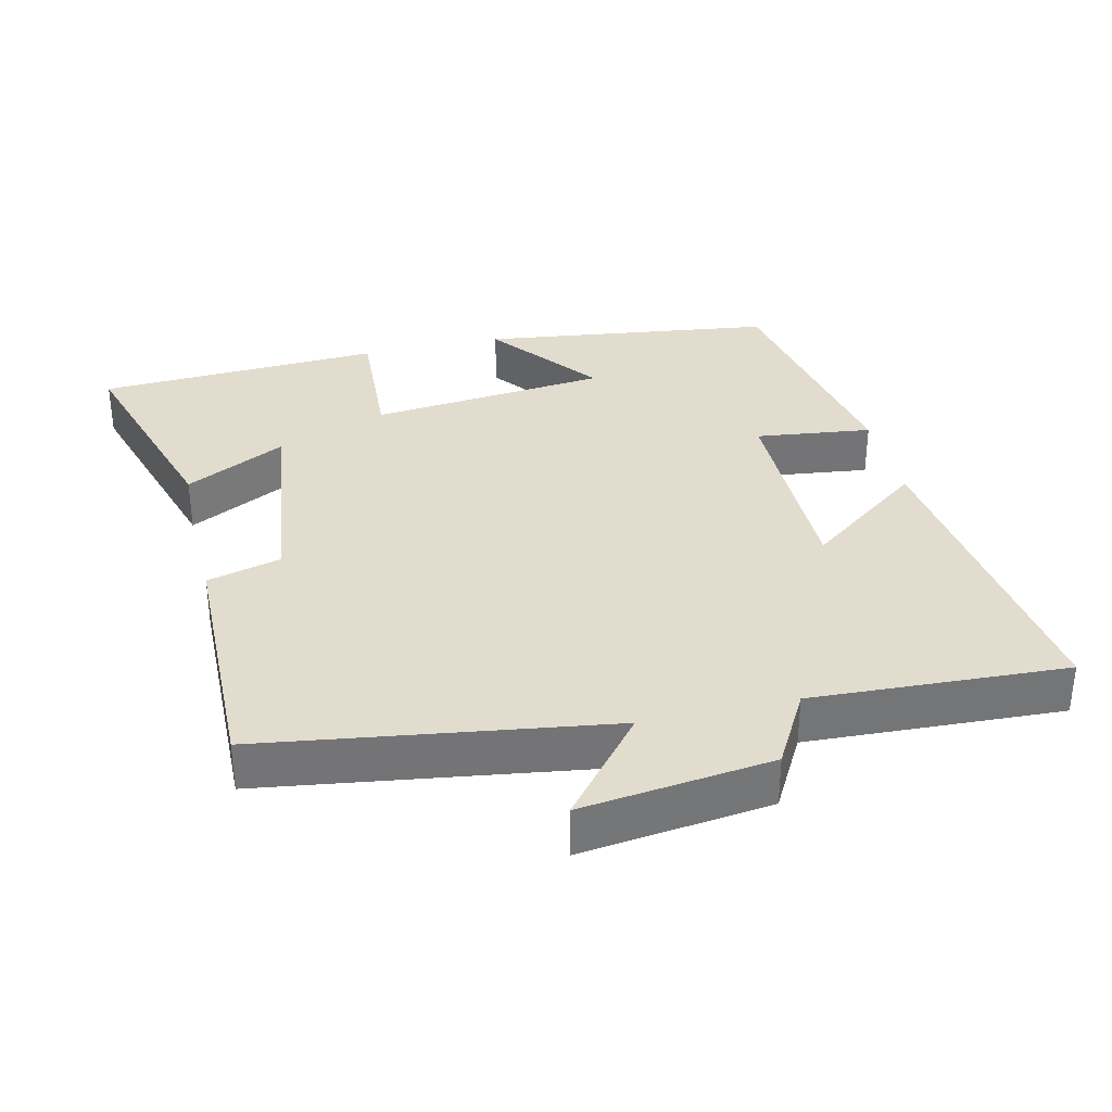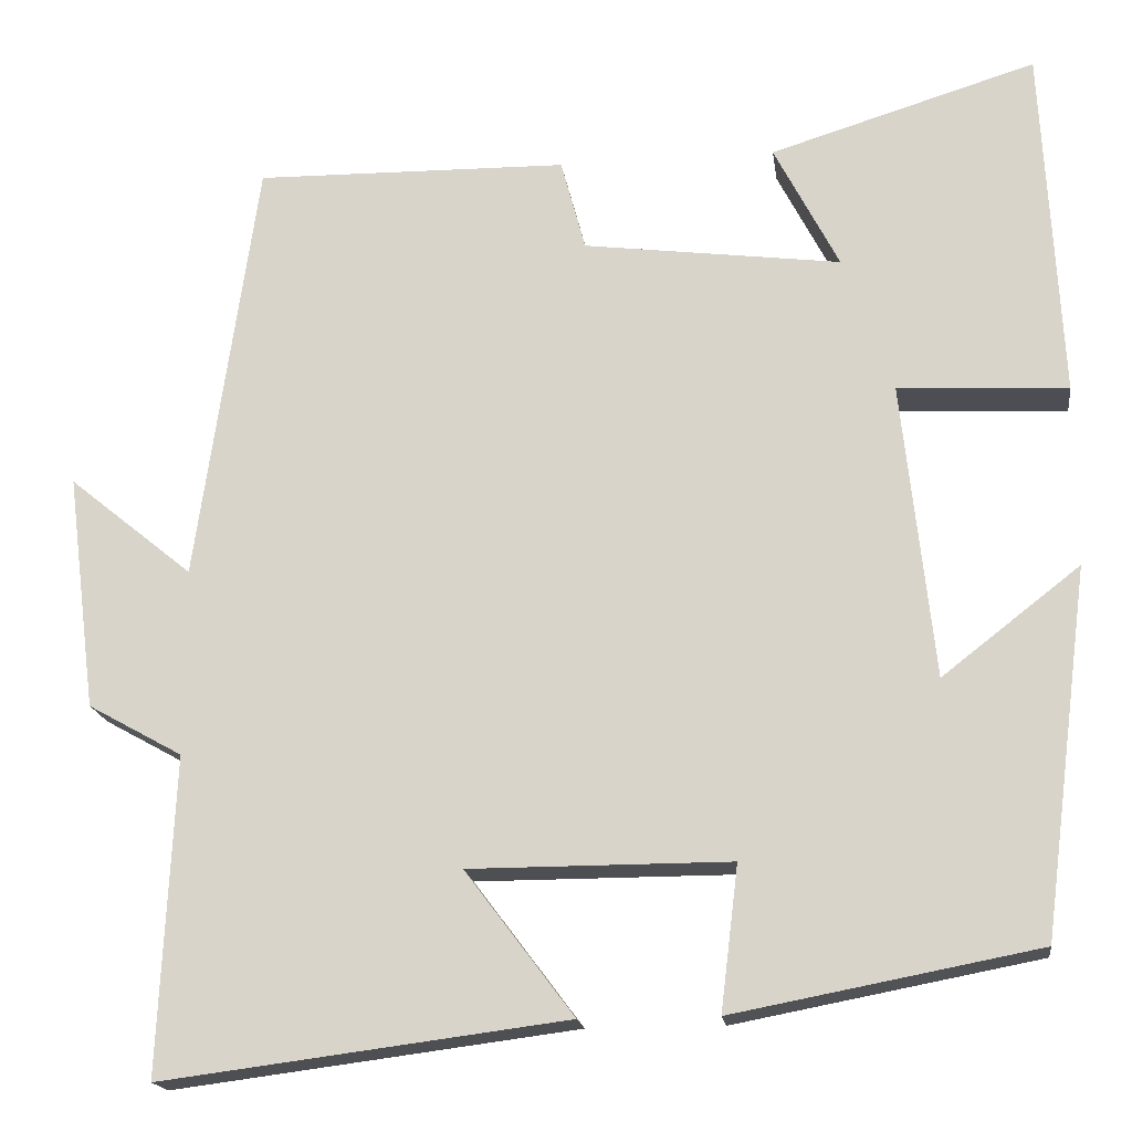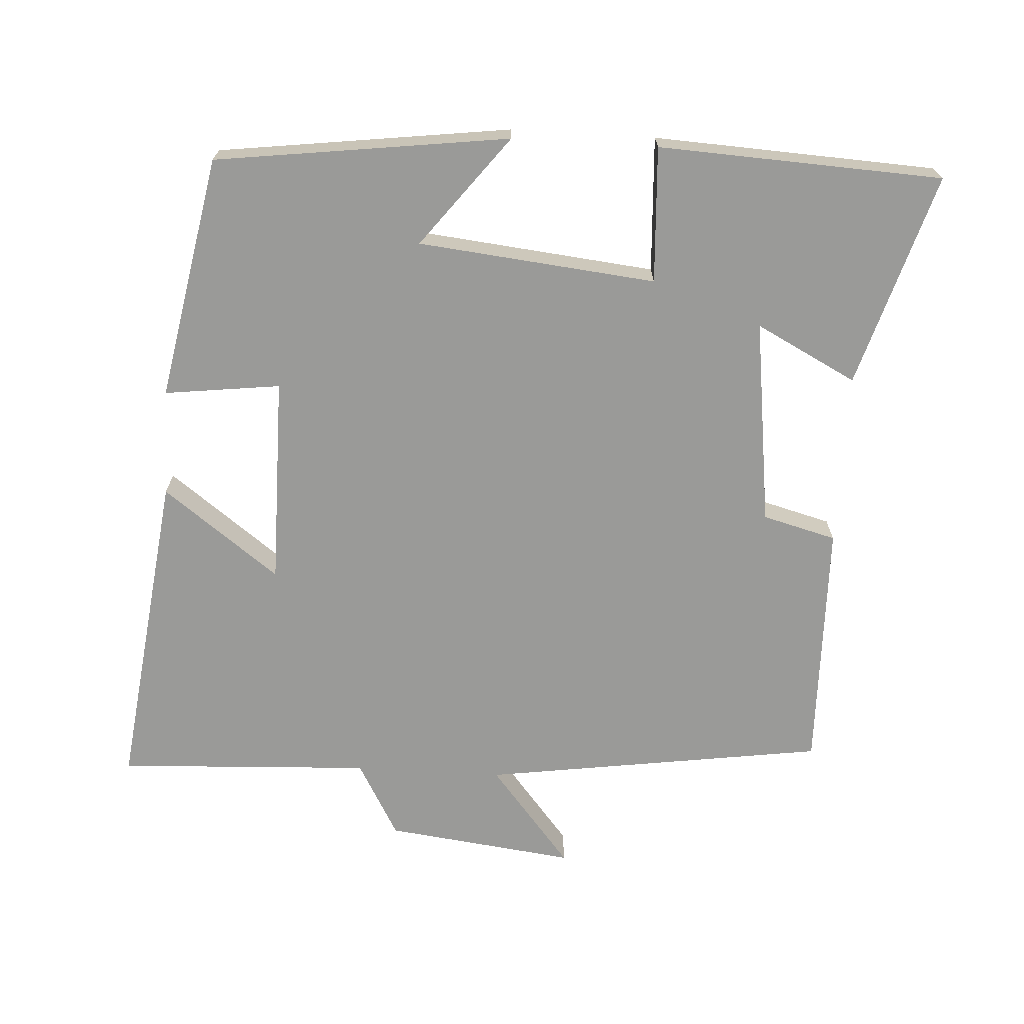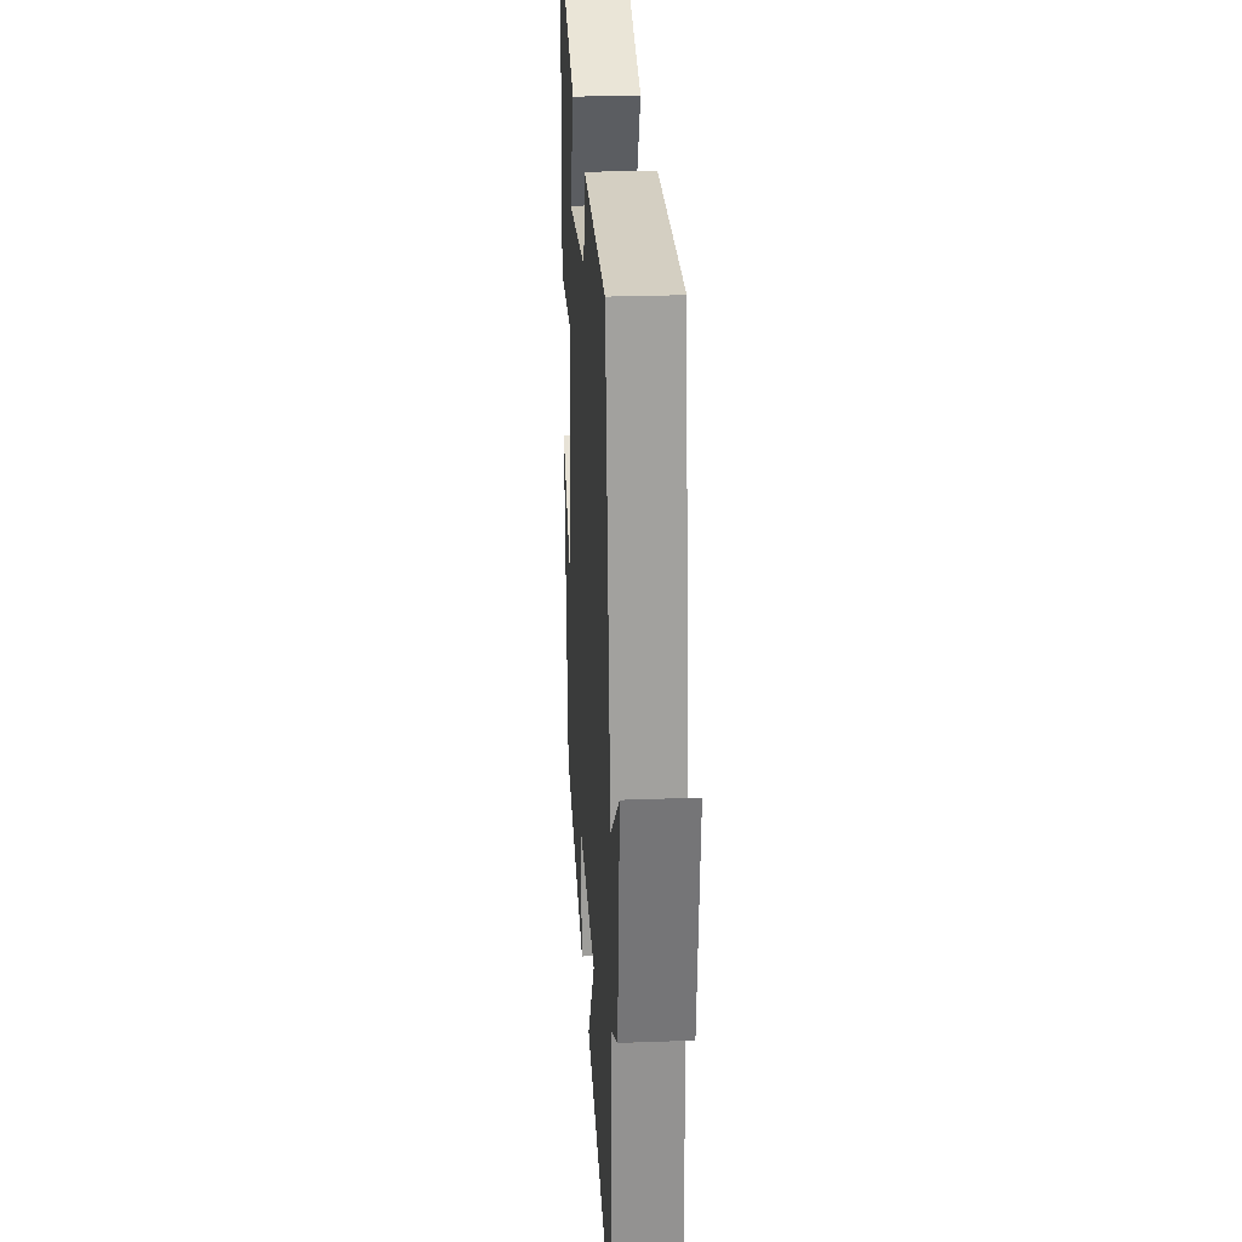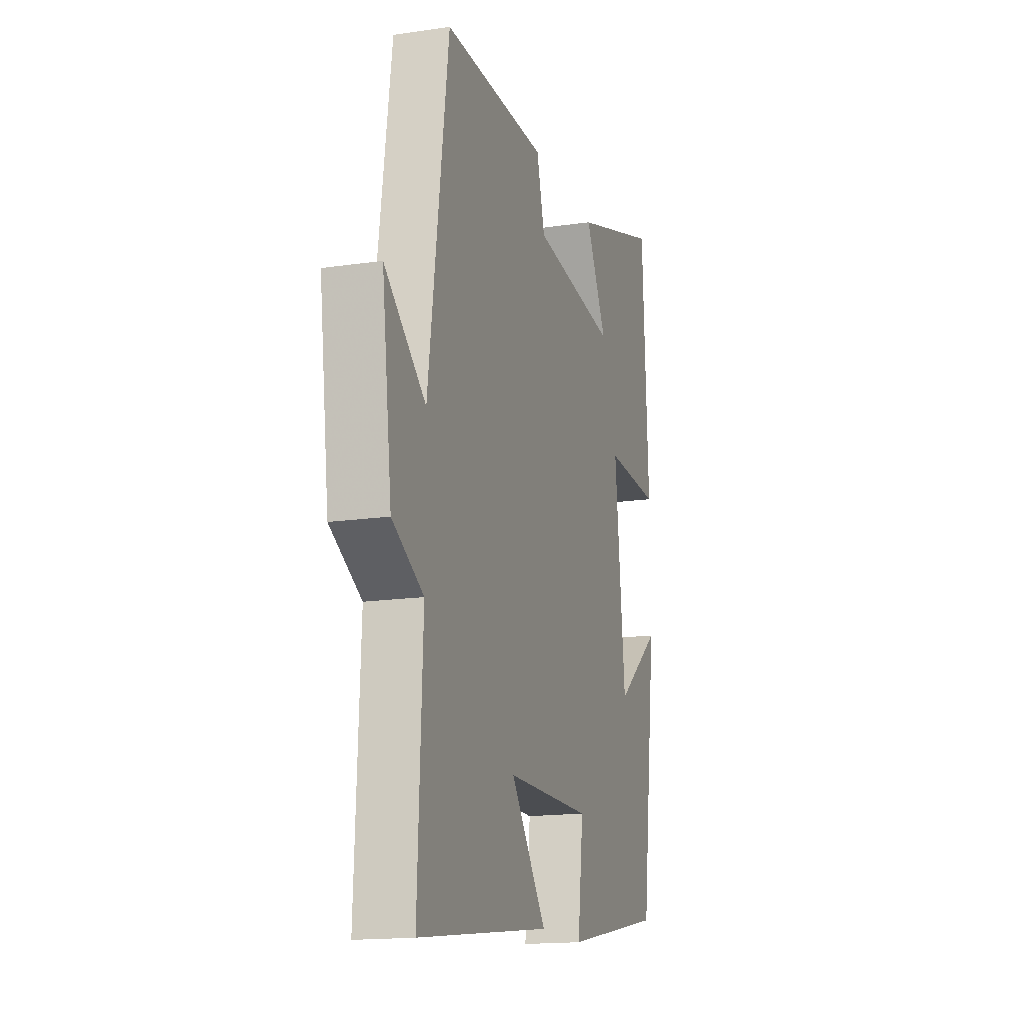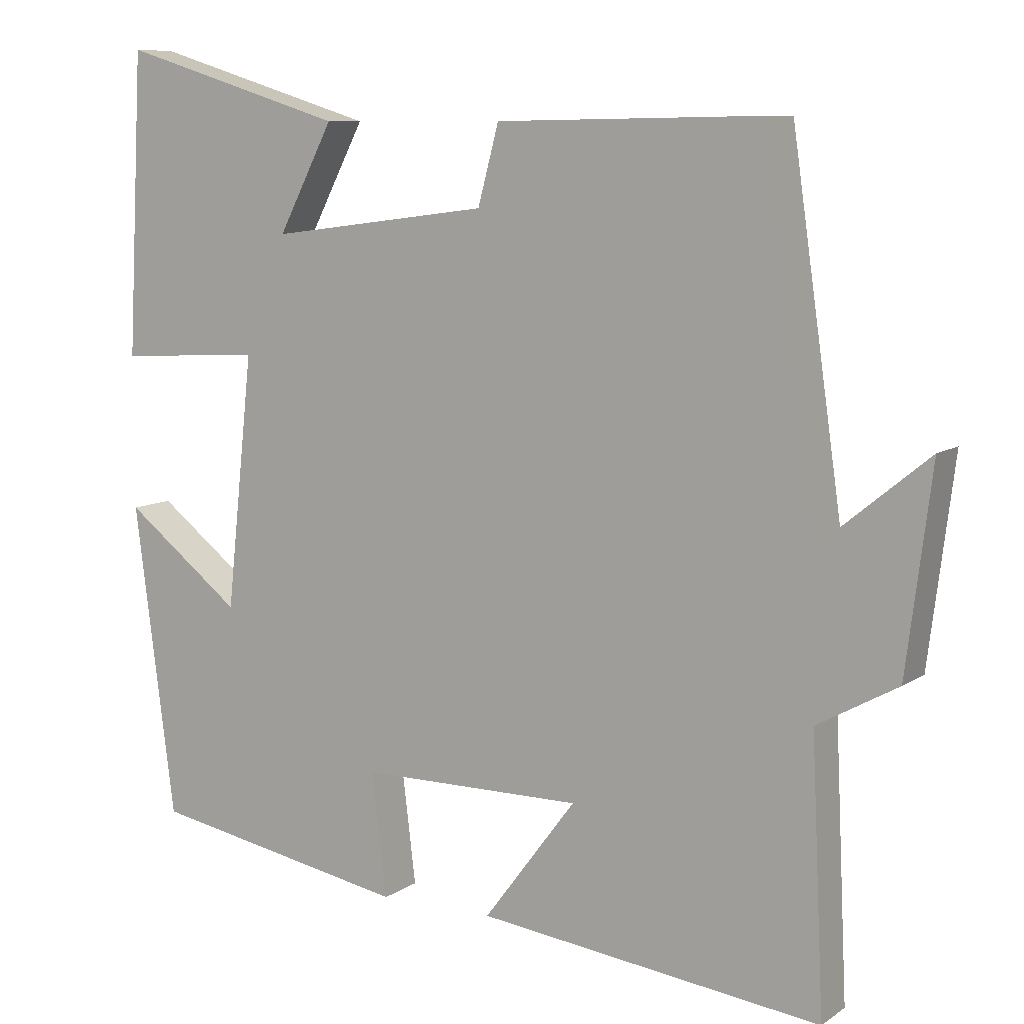
<metadata>
{"format":"obj","ext":"obj","renderer":"f3d","projection":"perspective","resolution":1024,"background":"white","views":[{"elev":34.1,"azim":76.9,"up":"+Y"},{"elev":-17.8,"azim":-172.4,"up":"+Z"},{"elev":-69.2,"azim":-93.3,"up":"+Y"},{"elev":26.5,"azim":86.6,"up":"+Z"},{"elev":-15.9,"azim":107.2,"up":"+Z"},{"elev":8.8,"azim":30.5,"up":"+Z"}]}
</metadata>
<code>
v -0.479 0.07 0.593
v -0.176 0.07 0.5
v -0.25 0.07 0.357
v 0.044 0.07 0.395
v 0.072 0.07 0.5
v 0.43 0.07 0.506
v 0.5 0.07 0.017
v 0.642 0.07 0.133
v 0.608 0.07 -0.137
v 0.5 0.07 -0.197
v 0.517 0.07 -0.559
v 0.055 0.07 -0.5
v 0.179 0.07 -0.335
v -0.119 0.07 -0.335
v -0.099 0.07 -0.5
v -0.446 0.07 -0.434
v -0.5 0.07 -0.017
v -0.343 0.07 -0.139
v -0.307 0.07 0.199
v -0.5 0.07 0.189
v -0.479 0 0.593
v -0.176 0 0.5
v -0.25 0 0.357
v 0.044 0 0.395
v 0.072 0 0.5
v 0.43 0 0.506
v 0.5 0 0.017
v 0.642 0 0.133
v 0.608 0 -0.137
v 0.5 0 -0.197
v 0.517 0 -0.559
v 0.055 0 -0.5
v 0.179 0 -0.335
v -0.119 0 -0.335
v -0.099 0 -0.5
v -0.446 0 -0.434
v -0.5 0 -0.017
v -0.343 0 -0.139
v -0.307 0 0.199
v -0.5 0 0.189
f 19 20 1
f 16 17 18
f 15 16 18
f 14 15 18
f 13 14 18 19
f 10 11 12 13
f 9 10 13
f 8 9 13
f 7 8 13
f 6 7 13
f 5 6 13
f 4 5 13
f 3 4 13 19
f 1 2 3
f 1 3 19
f 21 40 39
f 38 37 36
f 38 36 35
f 38 35 34
f 39 38 34 33
f 33 32 31 30
f 33 30 29
f 33 29 28
f 33 28 27
f 33 27 26
f 33 26 25
f 33 25 24
f 39 33 24 23
f 23 22 21
f 39 23 21
f 1 21 22 2
f 2 22 23 3
f 3 23 24 4
f 4 24 25 5
f 5 25 26 6
f 6 26 27 7
f 7 27 28 8
f 8 28 29 9
f 9 29 30 10
f 10 30 31 11
f 11 31 32 12
f 12 32 33 13
f 13 33 34 14
f 14 34 35 15
f 15 35 36 16
f 16 36 37 17
f 17 37 38 18
f 18 38 39 19
f 19 39 40 20
f 20 40 21 1

</code>
